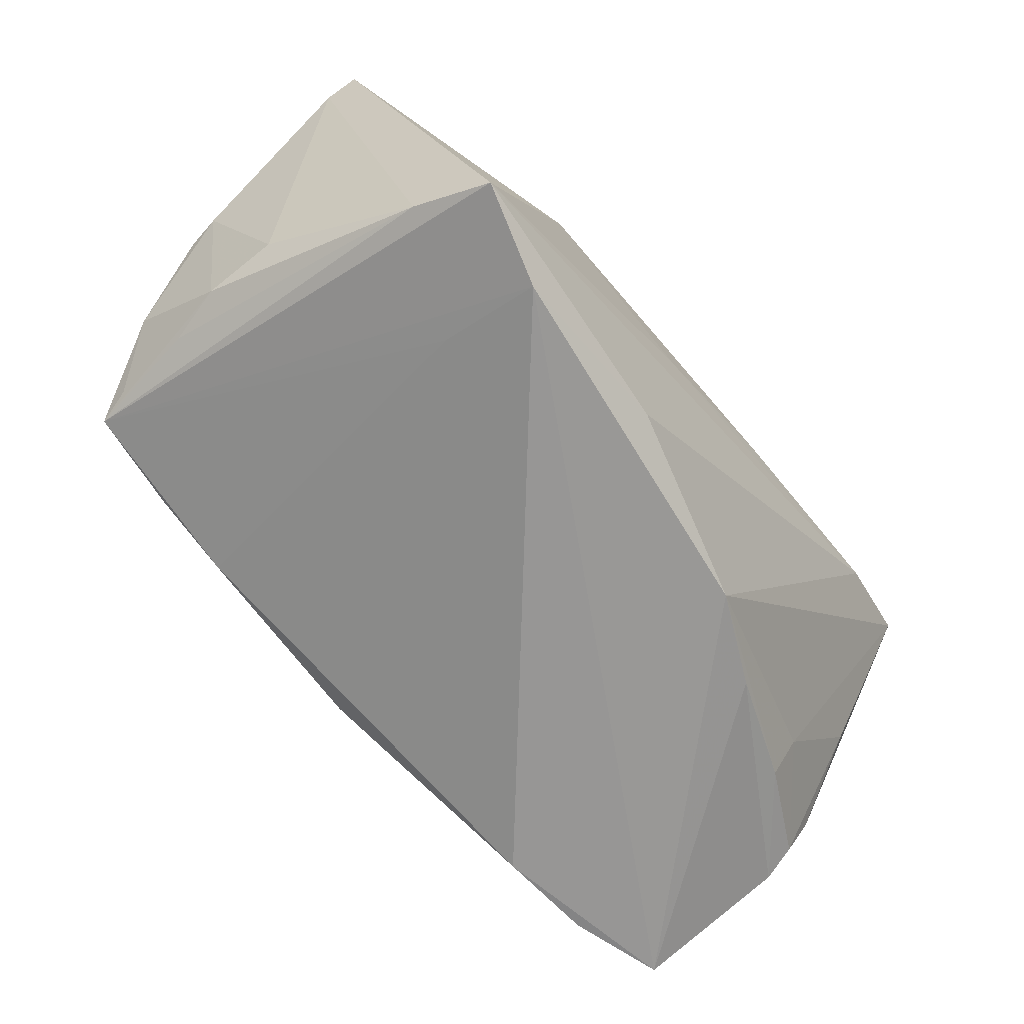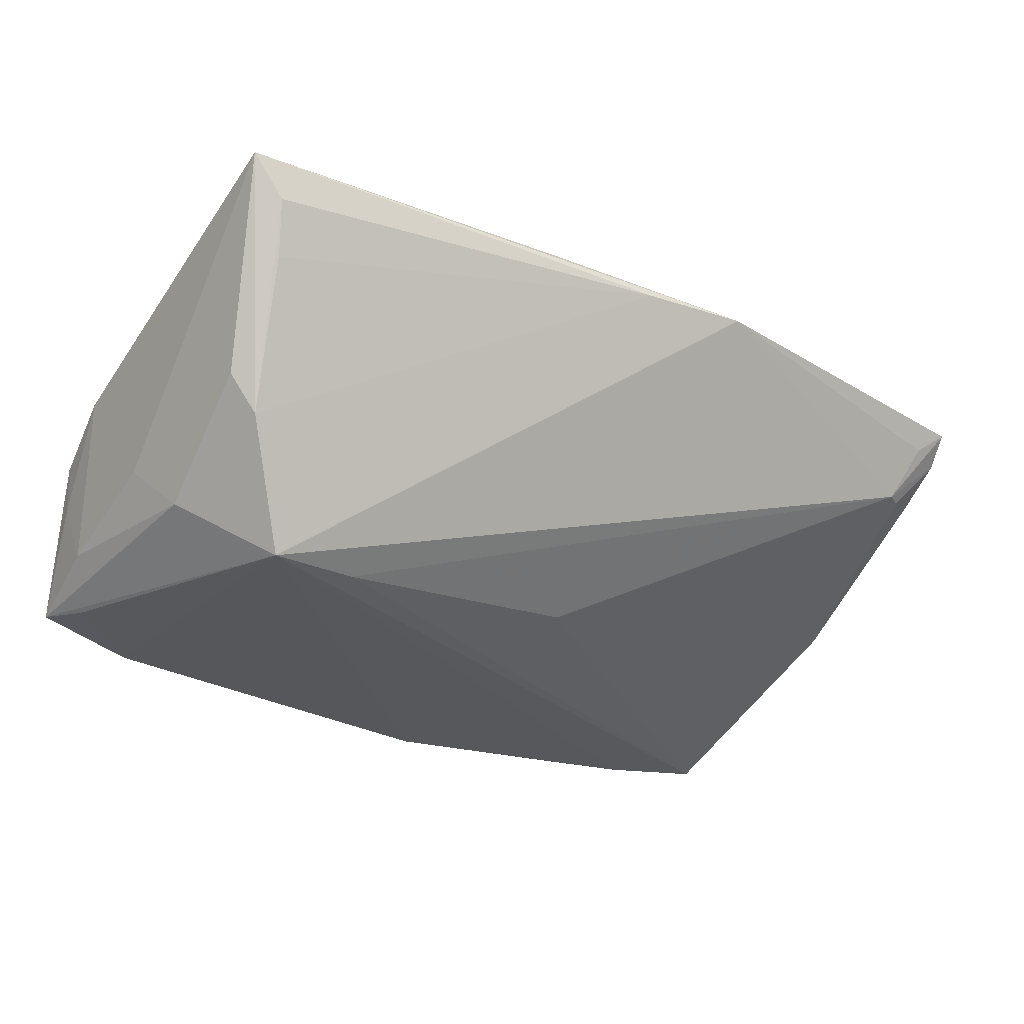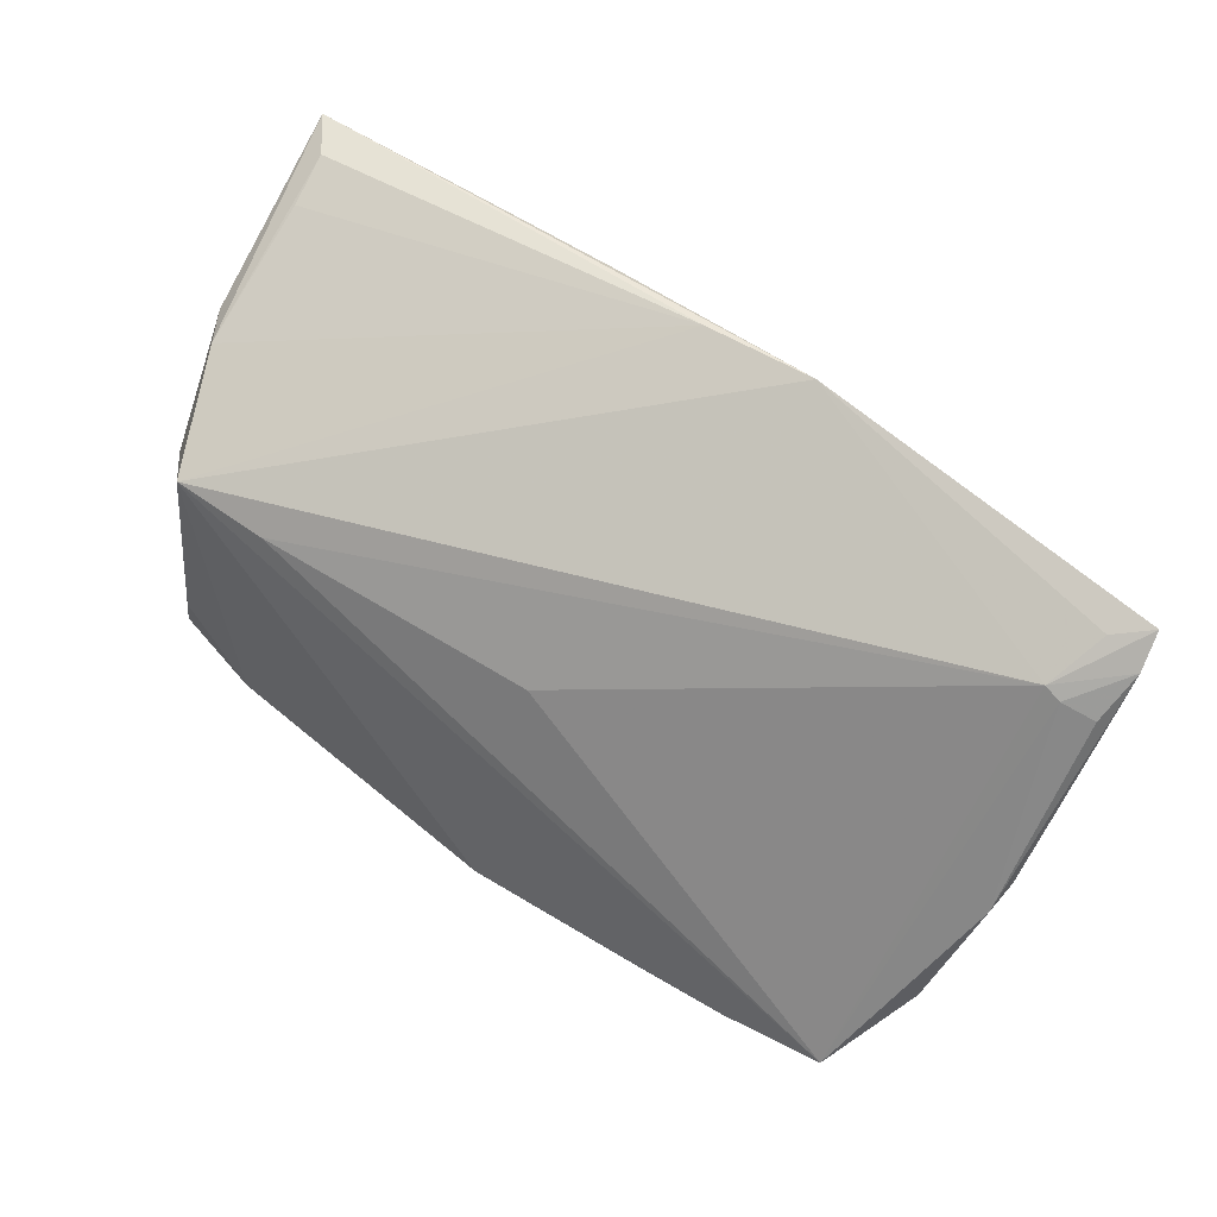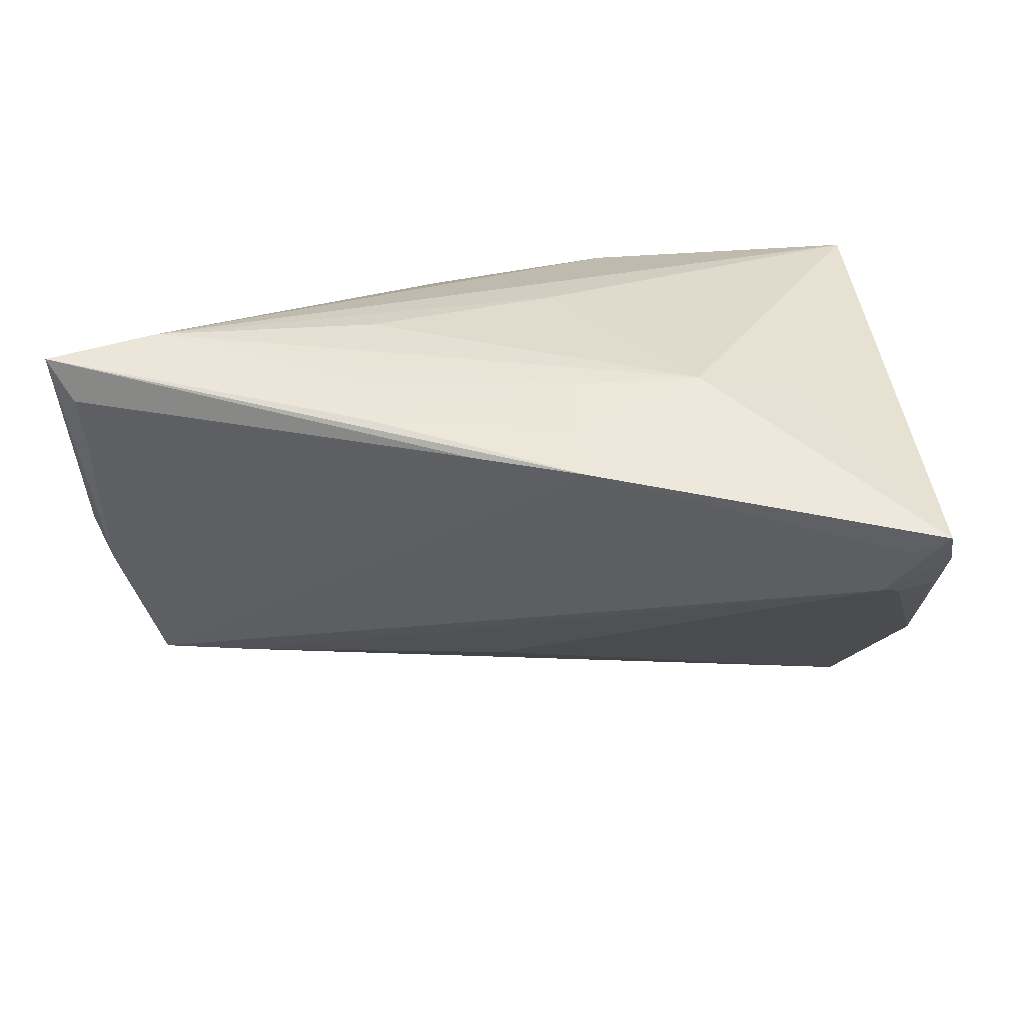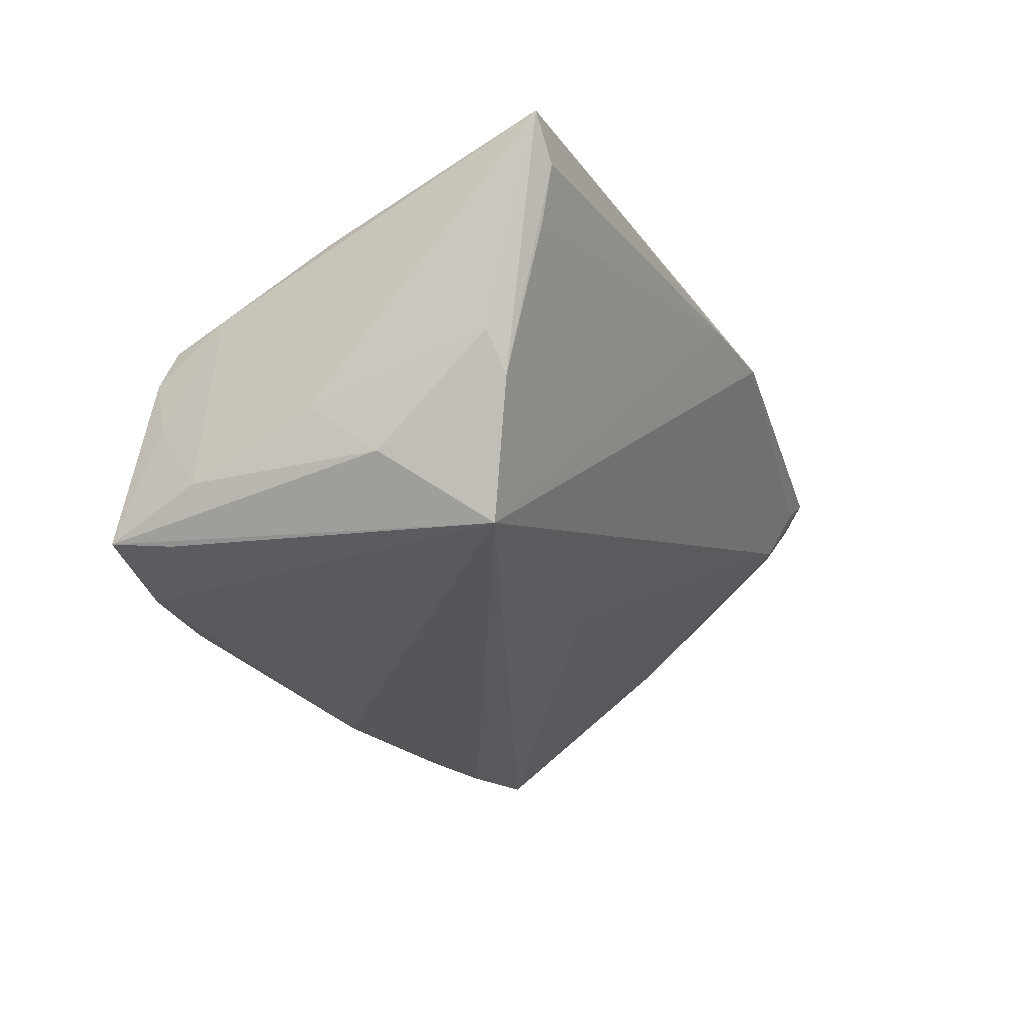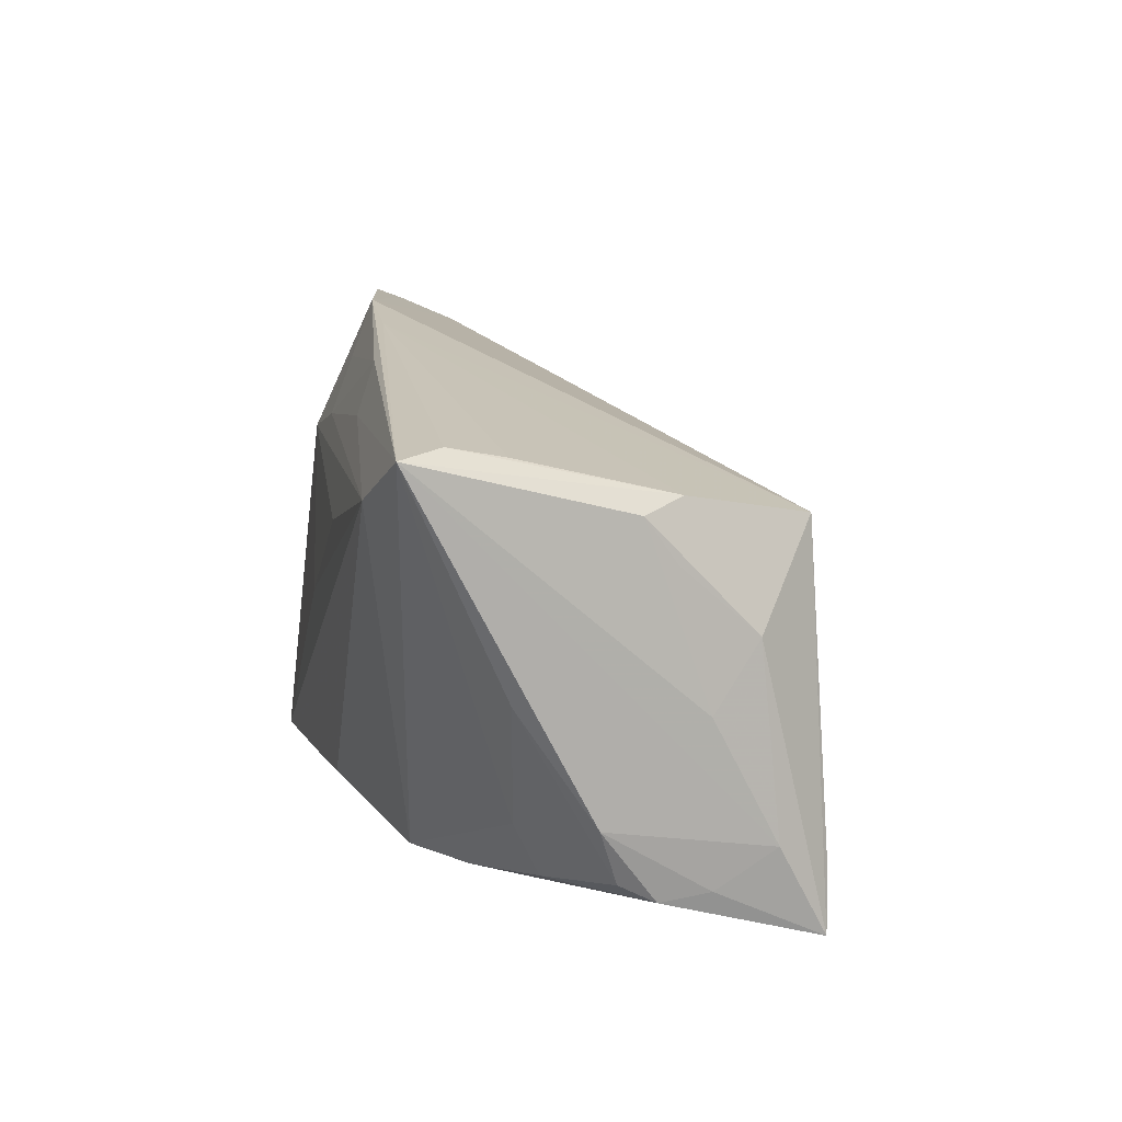
<metadata>
{"format":"obj","ext":"obj","renderer":"f3d","projection":"perspective","resolution":1024,"background":"white","views":[{"elev":-67.8,"azim":-52.5,"up":"+Y"},{"elev":-16.2,"azim":140.5,"up":"+Z"},{"elev":65.6,"azim":-148.8,"up":"+Y"},{"elev":26.6,"azim":-173.6,"up":"+Z"},{"elev":-17.8,"azim":107.9,"up":"+Z"},{"elev":10.5,"azim":77.5,"up":"+Y"}]}
</metadata>
<code>
v 0.05608 -0.02745 0.00174
v -0.05076 0.02788 0.005504
v 0.05653 -0.02646 -0.004351
v -0.05387 0.03098 0.01263
v 0.05446 0.02142 0.01758
v 0.001093 -0.02342 -0.03032
v -0.03269 -0.02996 0.01483
v -0.009681 -0.02921 0.02865
v -0.004853 -0.003426 0.03173
v 0.04842 0.01352 -0.01746
v -0.05753 0.006689 -0.007943
v -0.03815 0.009875 0.02595
v -0.04507 -0.03122 0.03137
v 0.0588 0.02197 0.02996
v 0.05621 -0.004752 0.01774
v 0.04393 -0.02126 0.01527
v -0.0568 0.005781 -0.01199
v -0.04942 -0.0142 -0.02681
v 0.0278 -0.03097 0.01729
v -0.03486 -0.01713 -0.03173
v 0.0002571 0.01008 -0.01745
v -0.05085 -0.01603 -0.01555
v 0.04537 0.01604 0.03173
v -0.05306 -0.01574 -0.008153
v 0.05681 0.01517 0.003695
v 0.01802 0.02189 0.02865
v 0.05745 -0.01857 0.008487
v -0.04777 -0.02749 0.0216
v -0.05323 -0.01538 0.001624
v -0.05725 0.02528 0.005764
v -0.05414 -0.006517 -0.02073
v 0.04319 -0.033 -0.02181
v -0.01013 0.01891 0.02842
v 0.0177 0.009448 0.03173
v 0.03017 -0.03343 -0.02298
v 0.05391 -0.02568 -0.01833
v -0.0588 0.02923 0.01131
v 0.0559 0.001432 -0.009652
v 0.05533 -0.02537 0.00606
v 0.01525 0.02805 0.02615
v 0.05415 0.01681 -0.001361
v 0.05743 -0.00672 -0.003806
v -0.0324 -0.03343 0.02805
v 0.0155 -0.0319 0.02263
v 0.05519 0.02281 0.02449
v 0.001538 0.03141 0.0231
v 0.05694 -0.02175 -0.01174
v -0.02607 0.01547 0.02863
v 0.04282 -0.02794 0.01197
v -0.01304 0.03343 0.02248
v -0.05292 0.02686 0.00505
v -0.02401 -0.01992 -0.03115
v -0.01085 0.02627 0.02551
v 0.03632 0.01236 -0.01797
v -0.05835 0.03201 0.01552
v -0.04796 -0.01454 -0.03143
v 0.05548 -0.03292 -0.01784
v 0.05668 0.009774 -0.0001429
f 57 10 38
f 14 50 40
f 40 50 53
f 14 23 44
f 57 19 44
f 57 38 47
f 33 40 53
f 4 55 50
f 14 44 16
f 1 19 57
f 23 13 8
f 8 44 23
f 11 29 37
f 29 11 24
f 57 35 32
f 41 38 10
f 41 25 38
f 41 45 14
f 14 25 41
f 42 47 38
f 14 47 42
f 42 25 14
f 26 33 23
f 40 33 26
f 26 23 14
f 14 40 26
f 9 13 23
f 23 34 9
f 13 9 48
f 50 55 48
f 48 9 34
f 53 50 48
f 48 33 53
f 48 34 23
f 23 33 48
f 2 50 10
f 2 4 50
f 37 55 2
f 55 4 2
f 14 16 15
f 15 16 39
f 19 1 49
f 49 1 39
f 39 16 49
f 49 44 19
f 49 16 44
f 57 47 3
f 3 1 57
f 29 24 28
f 37 29 28
f 24 22 28
f 28 55 37
f 13 55 28
f 31 24 11
f 36 10 57
f 57 32 36
f 36 32 10
f 10 20 56
f 56 2 21
f 13 28 56
f 56 22 24
f 56 28 22
f 10 32 6
f 6 20 10
f 6 32 35
f 46 50 14
f 14 45 46
f 10 50 46
f 46 41 10
f 38 25 58
f 58 42 38
f 25 42 58
f 12 55 13
f 13 48 12
f 12 48 55
f 27 47 14
f 27 3 47
f 1 3 27
f 39 1 27
f 14 15 27
f 27 15 39
f 43 35 57
f 57 44 43
f 43 7 35
f 13 56 43
f 43 56 7
f 43 8 13
f 44 8 43
f 10 56 54
f 54 56 21
f 54 2 10
f 21 2 54
f 17 31 11
f 17 56 31
f 17 11 37
f 24 31 18
f 18 56 24
f 31 56 18
f 52 6 35
f 20 6 52
f 52 56 20
f 35 7 52
f 7 56 52
f 45 41 5
f 5 46 45
f 41 46 5
f 30 17 37
f 2 56 51
f 56 17 51
f 17 30 51
f 37 2 51
f 51 30 37

</code>
